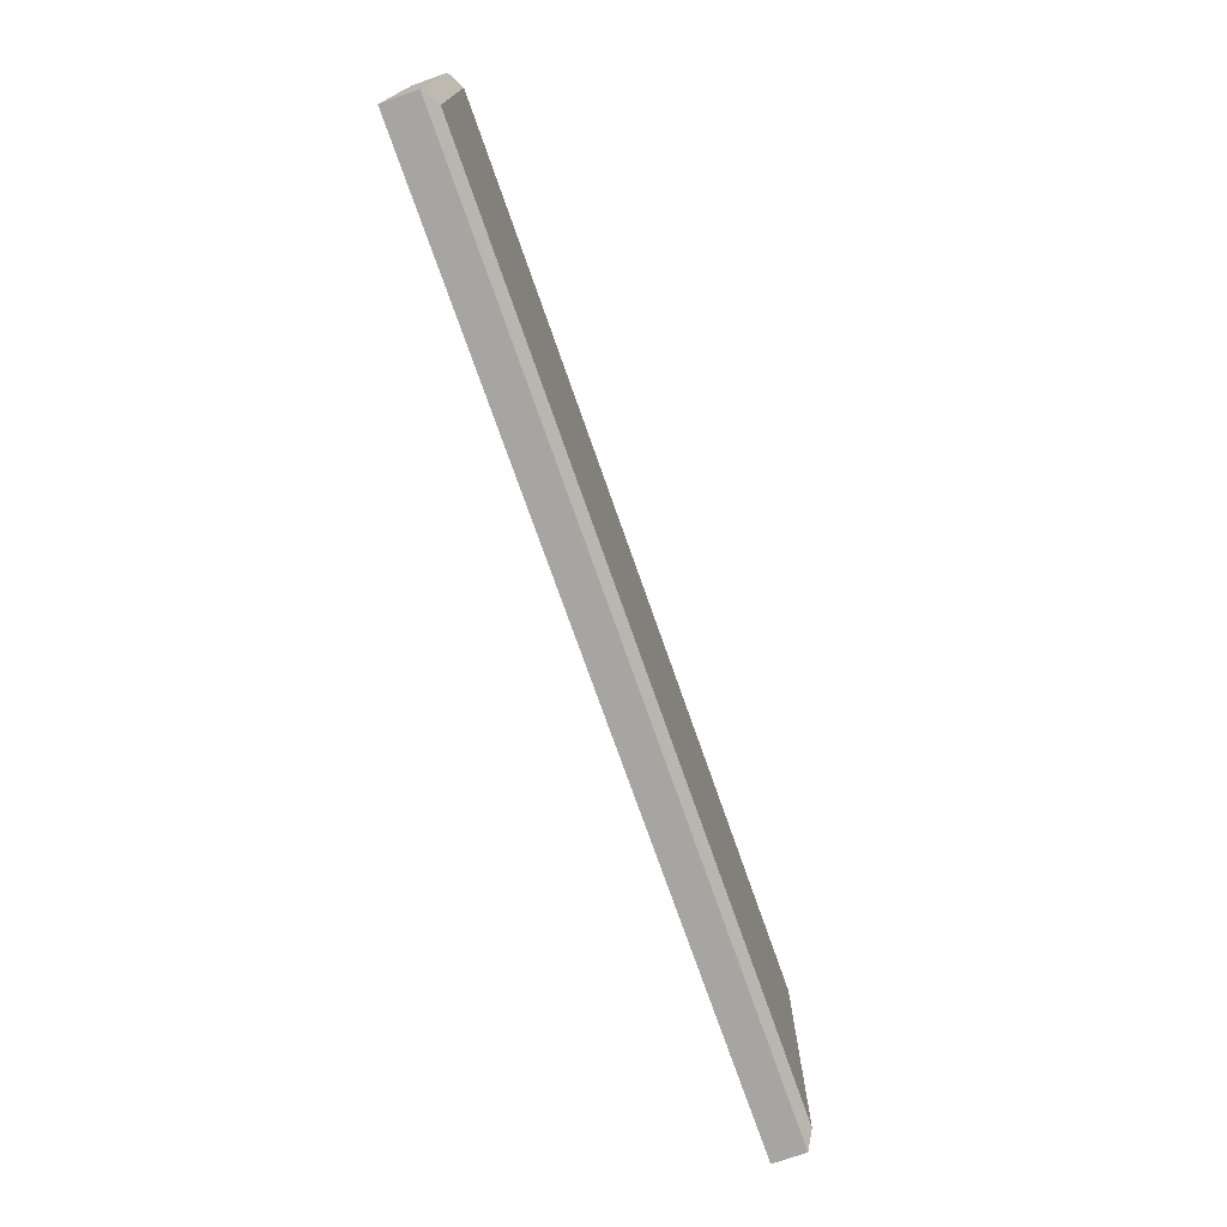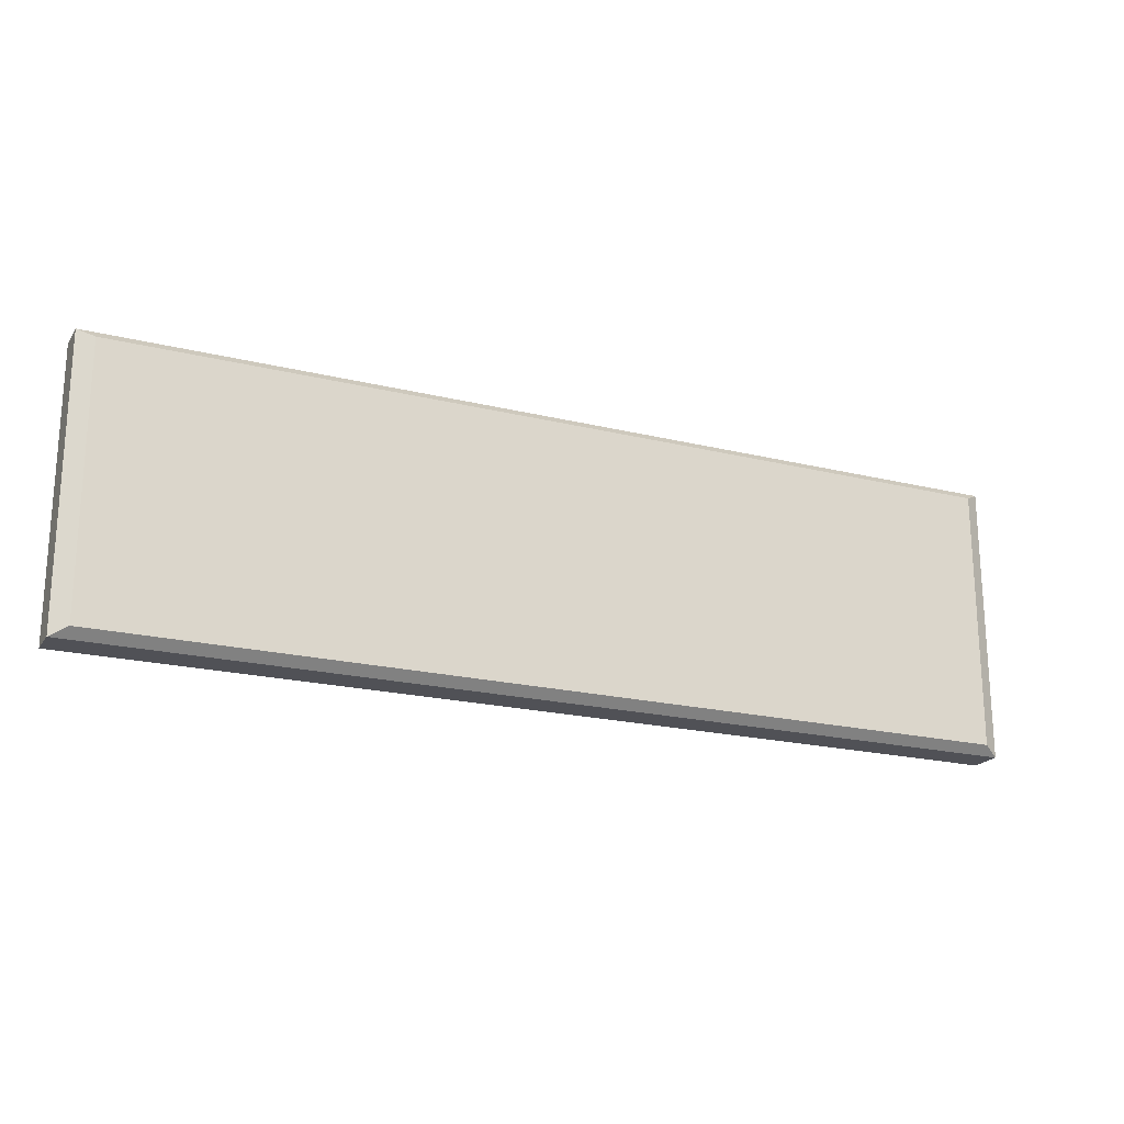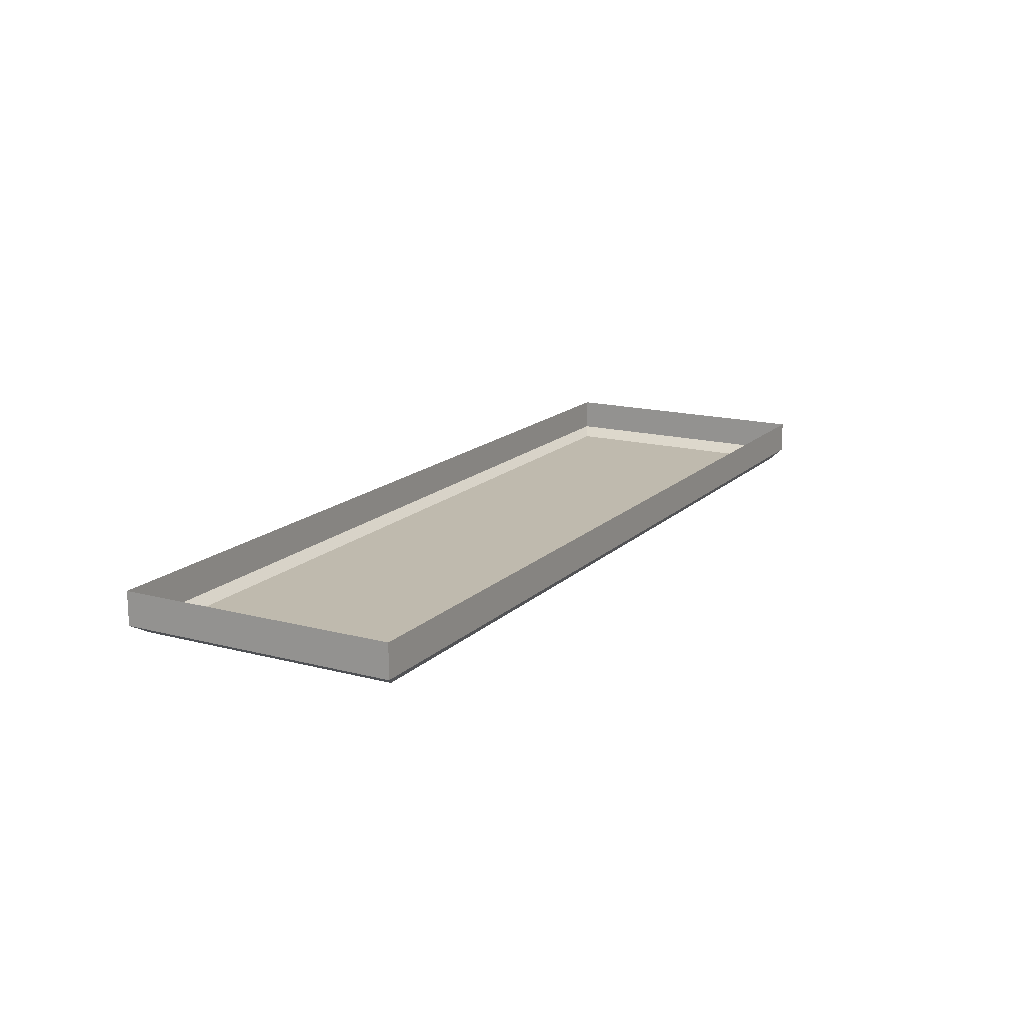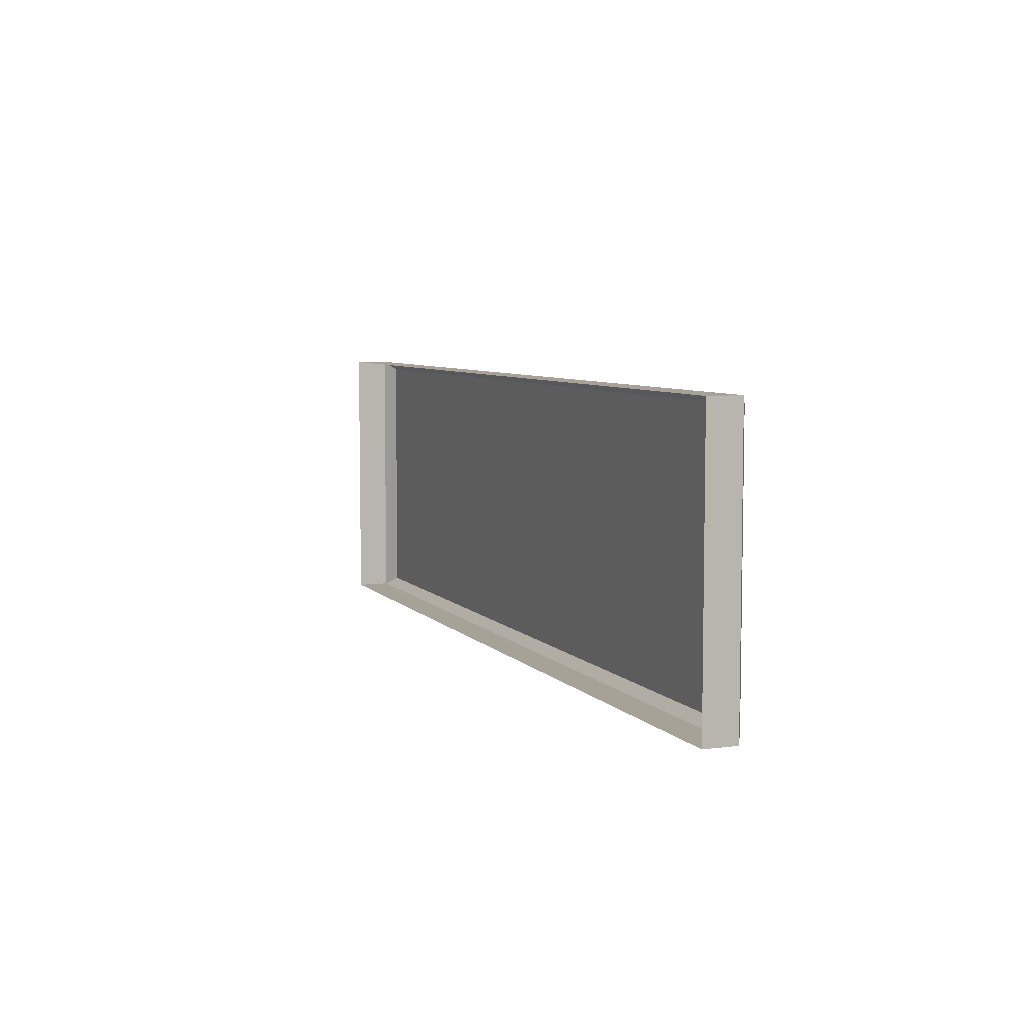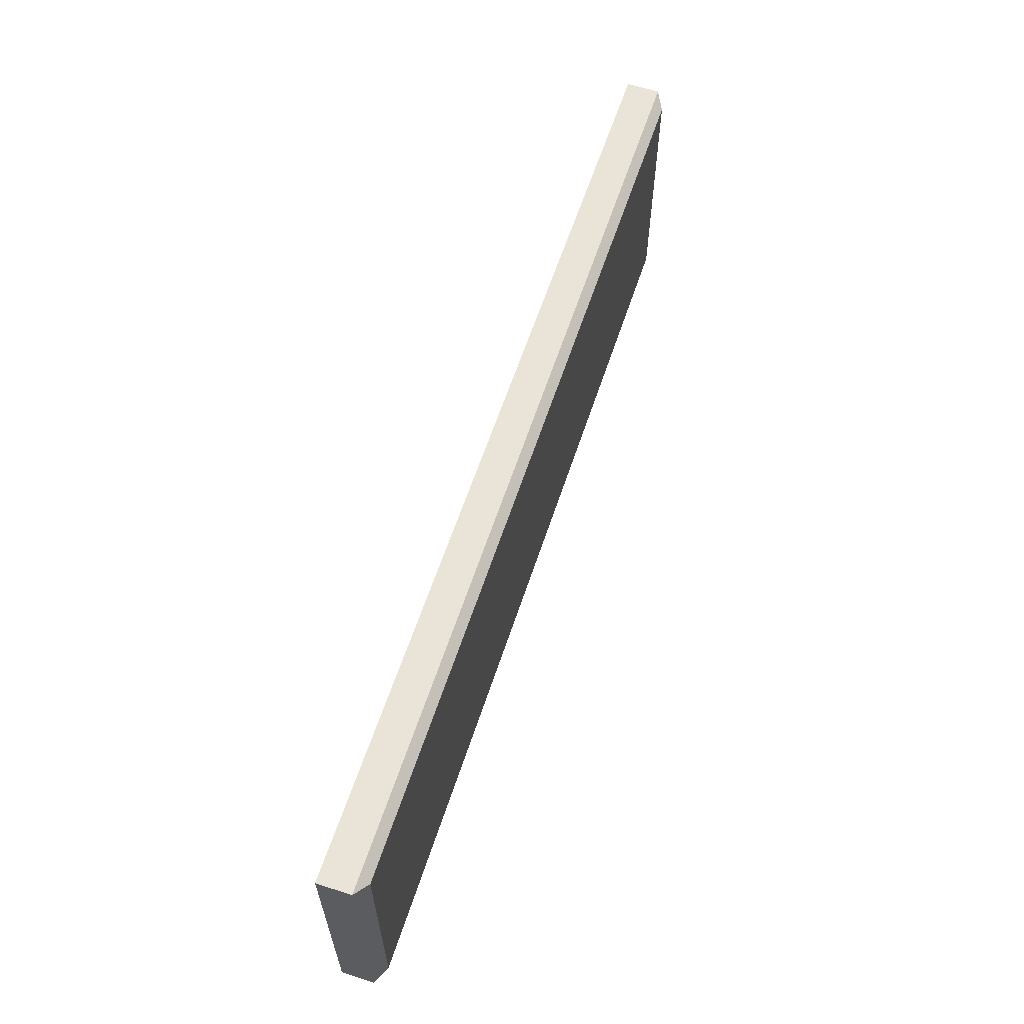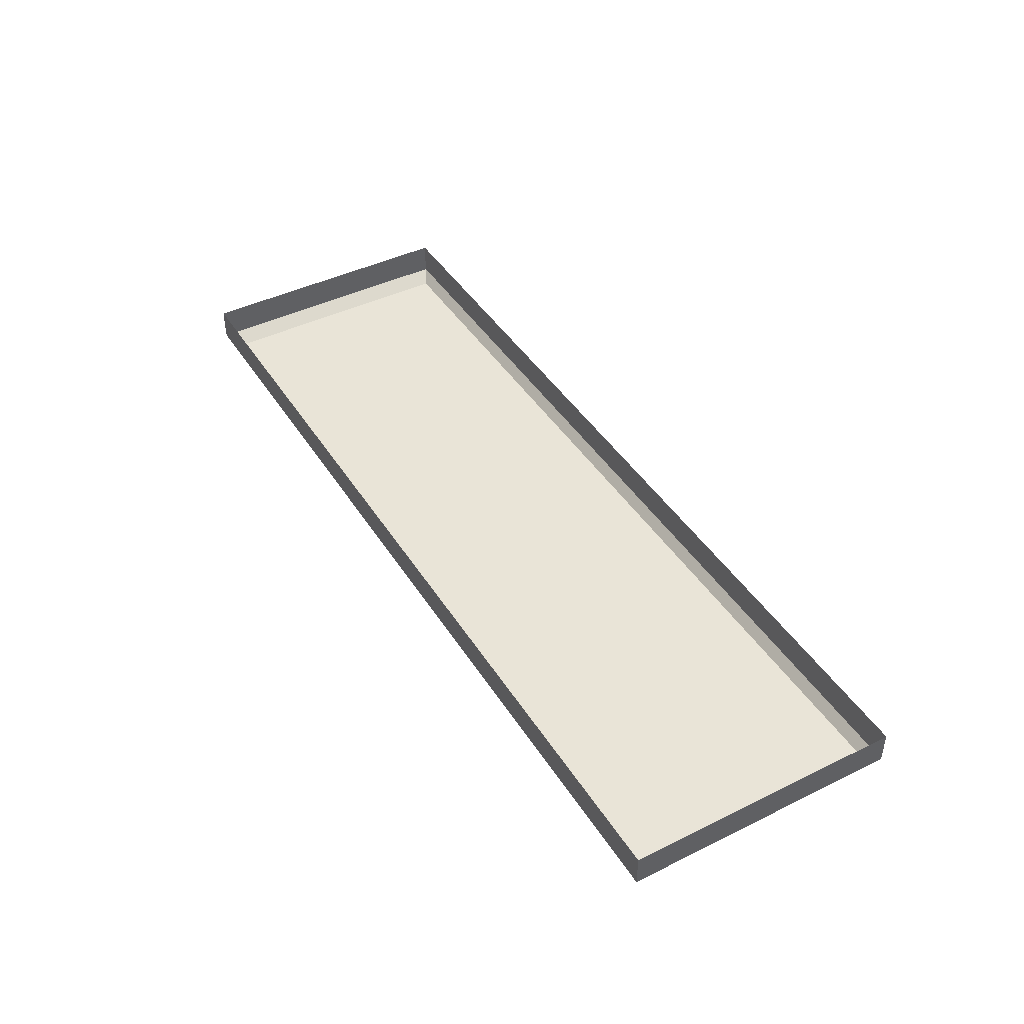
<metadata>
{"format":"obj","ext":"obj","renderer":"f3d","projection":"perspective","resolution":1024,"background":"white","views":[{"elev":-73.8,"azim":-70.7,"up":"+Z"},{"elev":-20.5,"azim":-24.1,"up":"+Z"},{"elev":15.7,"azim":118.9,"up":"+Y"},{"elev":6.4,"azim":-111.5,"up":"+Z"},{"elev":60.9,"azim":-71.8,"up":"+Z"},{"elev":43.4,"azim":59.9,"up":"+Y"}]}
</metadata>
<code>
o DrawermeshSideTableDrawer_311_2_2_2_GeomSubset_1
v 0.4467 -0.1792 -0.07756
v 0.4467 -0.192 -0.07756
v 0.4467 -0.192 -0.428
v 0.4467 -0.1792 -0.428
v -0.4467 -0.1792 -0.428
v -0.4467 -0.192 -0.428
v -0.4467 -0.192 -0.07756
v -0.4467 -0.1792 -0.07756
v -0.3984 -0.1942 -0.4
v 0.3985 -0.1942 -0.4
v 0.3985 -0.1942 -0.1056
v -0.3984 -0.1942 -0.1056
v -0.437 -0.1792 -0.07057
v -0.437 -0.192 -0.07057
v 0.437 -0.192 -0.07057
v 0.437 -0.1792 -0.07057
v -0.3916 0.03572 -0.08948
v -0.3916 0.03572 -0.3953
v 0.3916 0.03572 -0.3953
v 0.3916 0.03572 -0.08948
v 0.437 -0.1792 -0.435
v 0.437 -0.192 -0.435
v -0.437 -0.192 -0.435
v -0.437 -0.1792 -0.435
v 0.437 -0.1735 -0.07756
v -0.437 -0.1735 -0.07756
v 0.437 -0.1735 -0.428
v -0.437 -0.1735 -0.428
v -0.437 -0.1978 -0.07756
v 0.437 -0.1978 -0.07756
v 0.437 -0.1978 -0.428
v -0.437 -0.1978 -0.428
v -0.4207 -0.1735 -0.08948
v 0.4207 -0.1735 -0.08948
v -0.4207 -0.1735 -0.4161
v 0.4207 -0.1735 -0.4161
v -0.4207 0.05298 -0.4161
v -0.4207 0.05298 -0.08948
v 0.4207 0.05298 -0.08948
v 0.4207 0.05298 -0.4161
v 0.3916 -0.1562 -0.3953
v 0.3916 -0.1562 -0.08948
v -0.3916 -0.1562 -0.08948
v -0.3916 -0.1562 -0.3953
v 0.4105 -0.1978 -0.09689
v -0.4105 -0.1978 -0.09689
v 0.4105 -0.1978 -0.4087
v -0.4105 -0.1978 -0.4087
v 0.4045 -0.1978 -0.1012
v -0.4045 -0.1978 -0.1012
v 0.4045 -0.1978 -0.4043
v -0.4045 -0.1978 -0.4043
v 0.072 -0.1966 -0.3489
v 0.072 -0.1984 -0.3489
v 0.072 -0.1984 -0.3923
v 0.072 -0.1966 -0.3923
v 0.072 -0.1933 -0.3489
v 0.072 -0.1933 -0.3923
v -0.072 -0.1984 -0.3923
v -0.072 -0.1966 -0.3923
v -0.072 -0.1933 -0.3923
v -0.072 -0.1984 -0.3489
v -0.072 -0.1966 -0.3489
v -0.072 -0.1933 -0.3489
v -0.0695 -0.1999 -0.3909
v 0.0695 -0.1999 -0.3909
v 0.0695 -0.1999 -0.3503
v -0.0695 -0.1999 -0.3503
f 53 55 54
f 53 56 55
f 57 56 53
f 57 58 56
f 56 59 55
f 56 60 59
f 58 60 56
f 58 61 60
f 60 62 59
f 60 63 62
f 61 63 60
f 61 64 63
f 65 67 66
f 65 68 67
f 64 53 63
f 64 57 53
f 63 53 54
f 63 54 62
f 67 62 54
f 67 68 62
f 66 54 55
f 66 67 54
f 65 55 59
f 65 66 55
f 68 59 62
f 68 65 59

</code>
